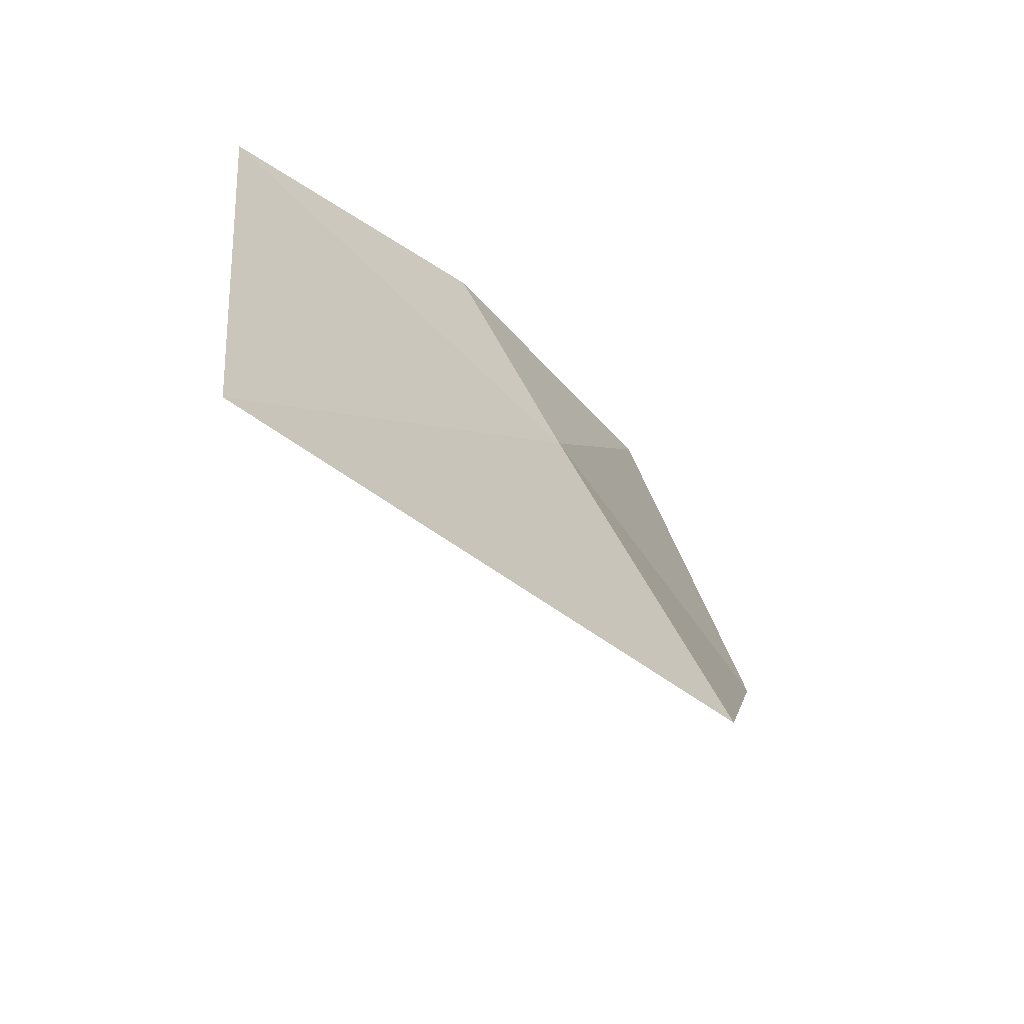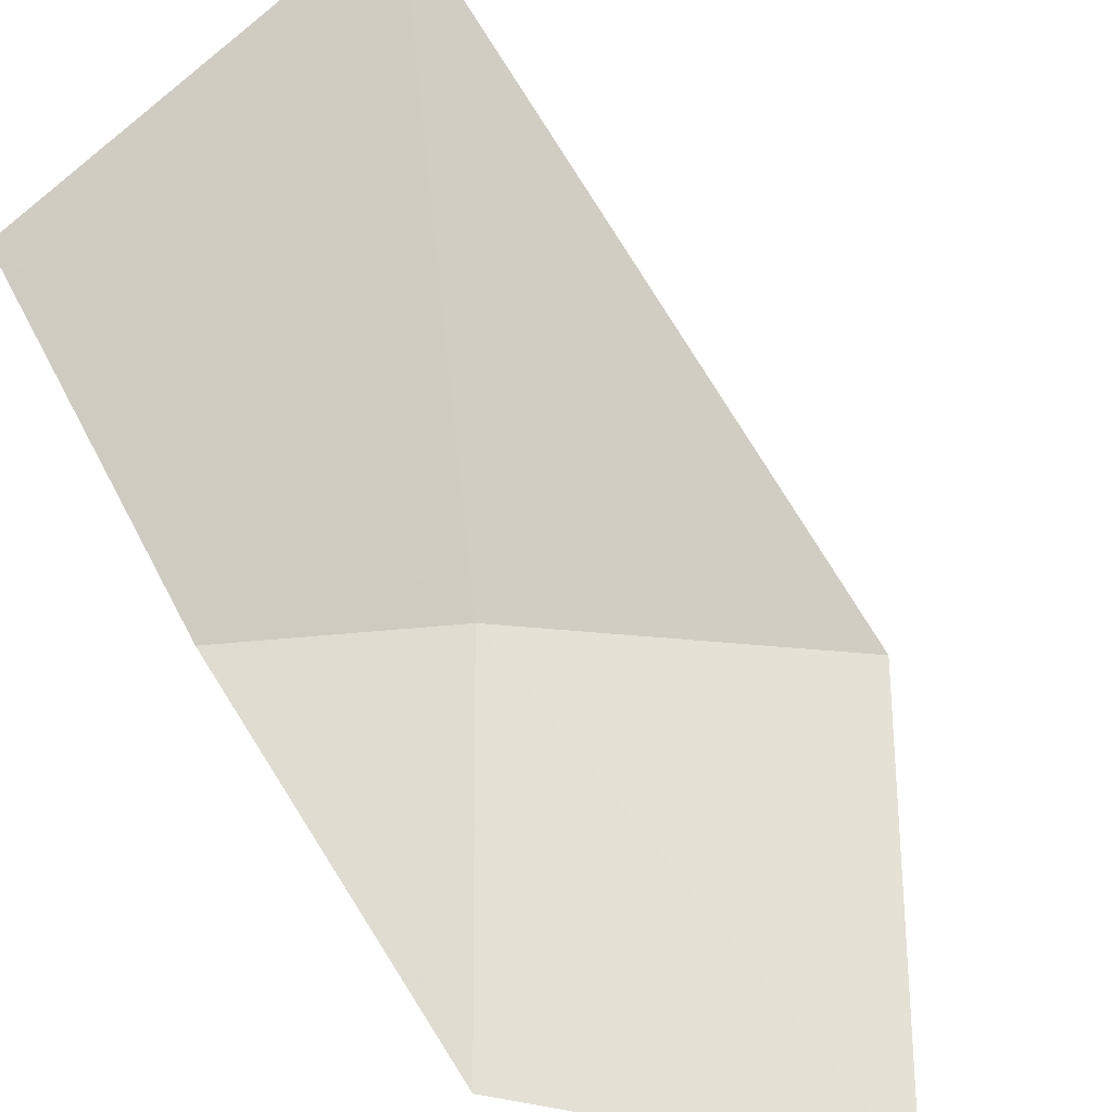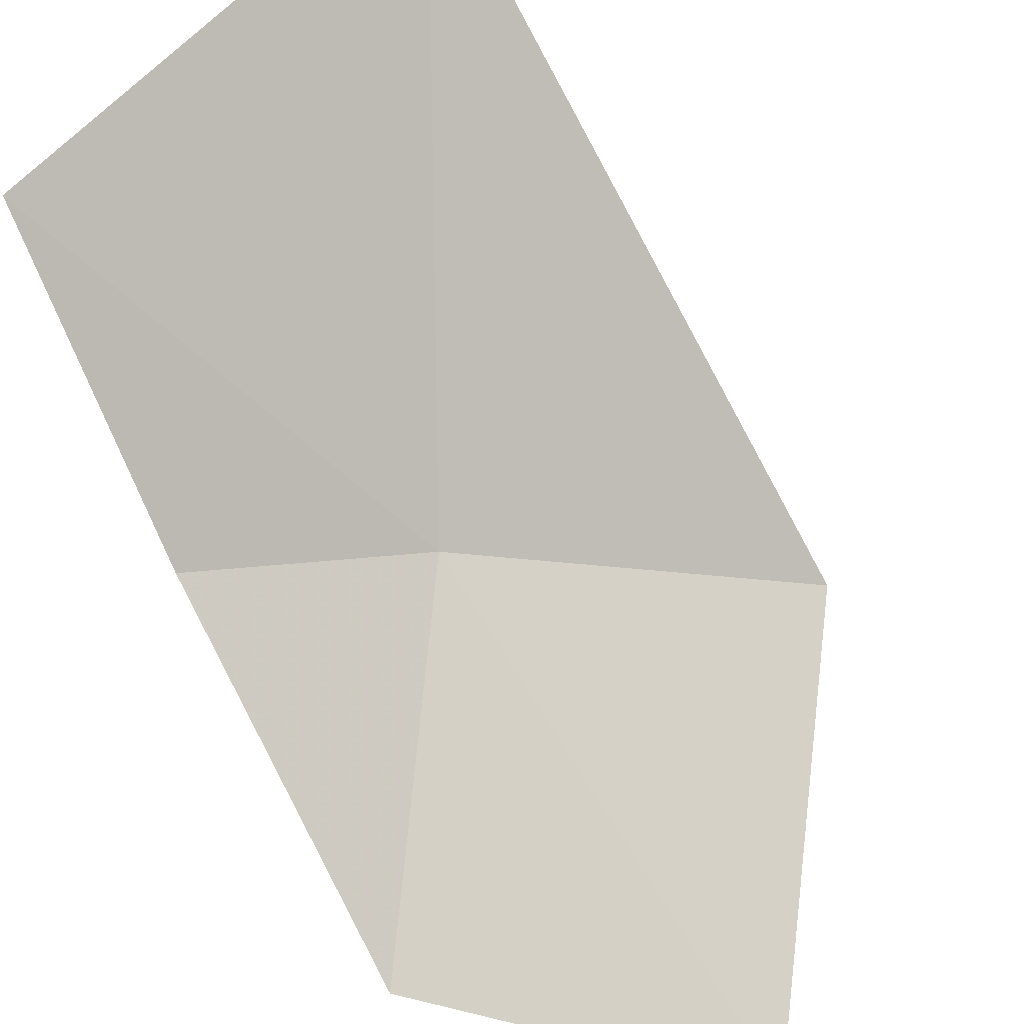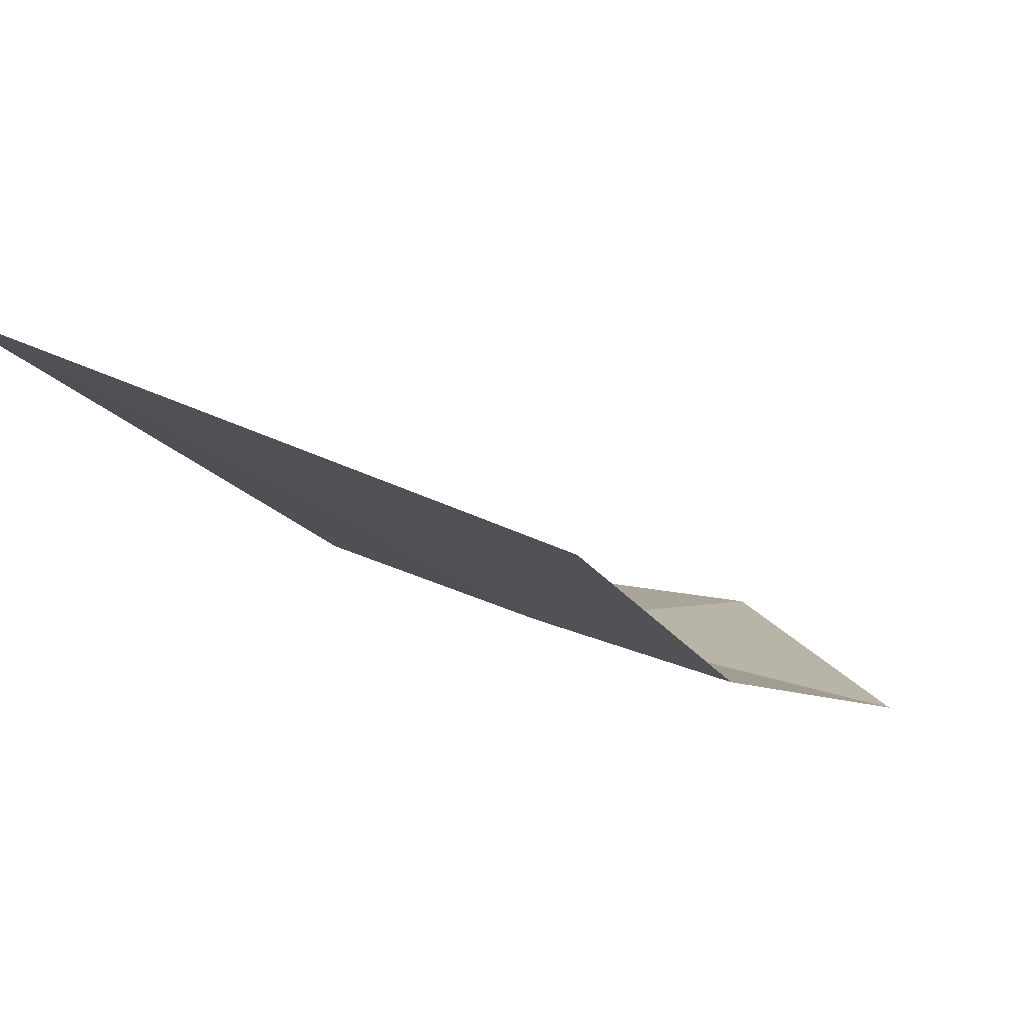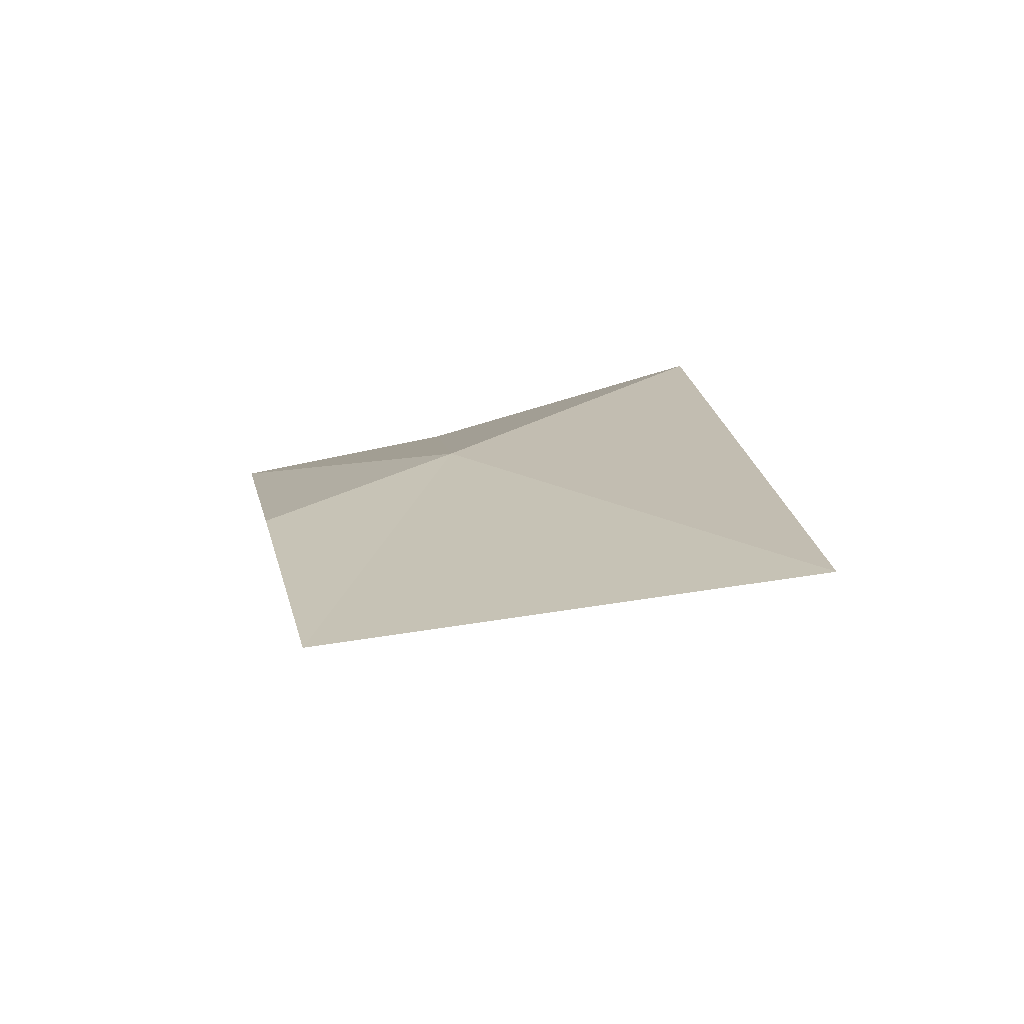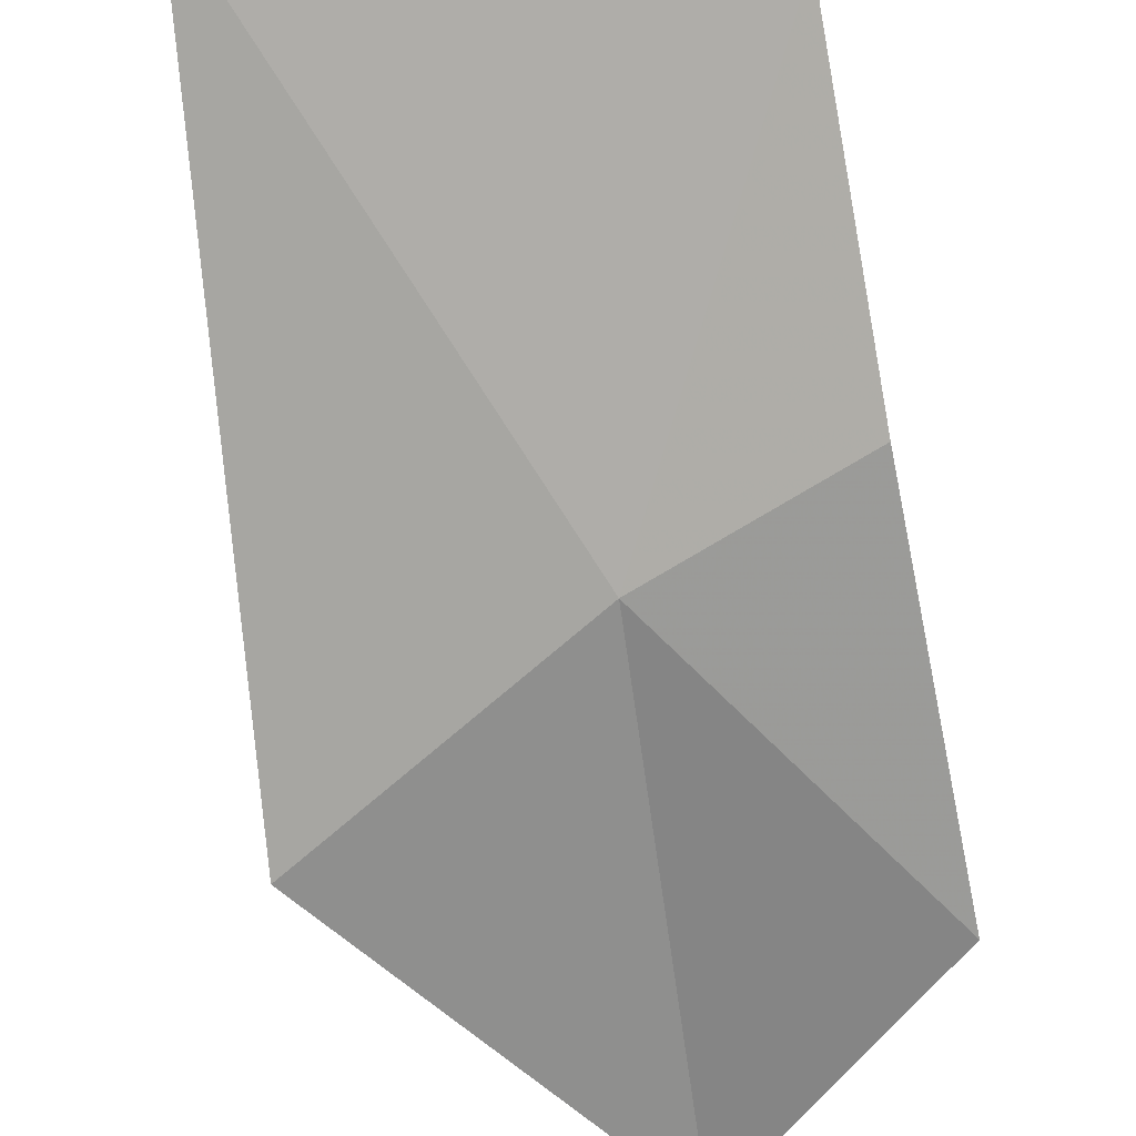
<metadata>
{"format":"obj","ext":"obj","renderer":"f3d","projection":"perspective","resolution":1024,"background":"white","views":[{"elev":46.7,"azim":-106.5,"up":"+Z"},{"elev":39.4,"azim":140.4,"up":"+Y"},{"elev":53.5,"azim":147.4,"up":"+Y"},{"elev":29.8,"azim":30.9,"up":"+Y"},{"elev":66.6,"azim":163.0,"up":"+Z"},{"elev":-38.4,"azim":13.8,"up":"+Y"}]}
</metadata>
<code>
v -0.08905 -0.07005 -1.39
v -0.1058 -0.1735 -1.59
v 0 -0.1386 -1.499
v -0.1908 0.0908 -1.224
v 0 0.04952 -1.26
v 0 -0.04962 -1.361
v -0.2183 -0.1125 -1.455
f 1 3 2
f 1 4 5
f 1 5 6
f 1 7 4
f 1 2 7
f 1 6 3

</code>
